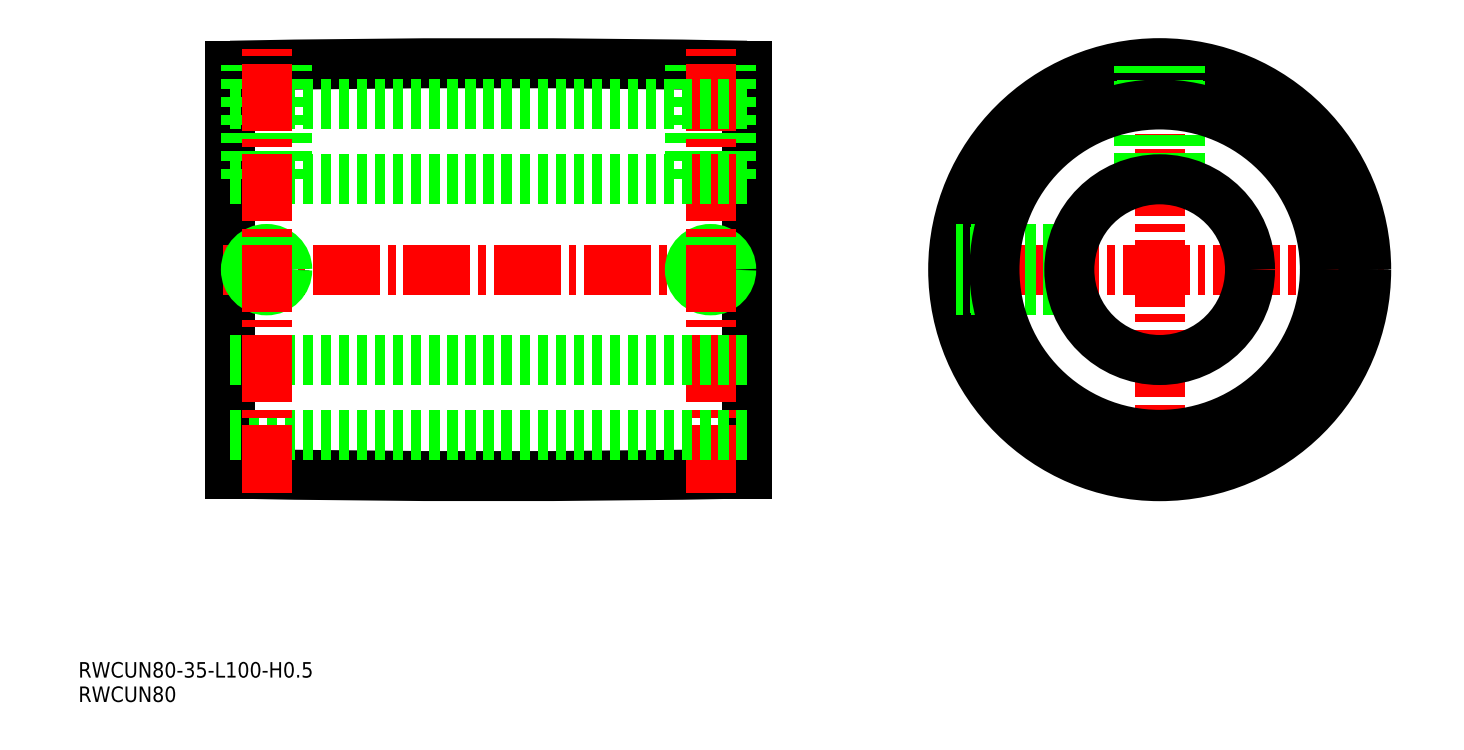
<metadata>
{"format":"dxf","ext":"dxf","renderer":"ezdxf+matplotlib","layout":"modelspace","background":"white","min_lineweight":24,"dpi":150}
</metadata>
<code>
0
SECTION
2
ENTITIES
0
TEXT
8
0
10
83.54
20
151.6
30
0
40
3
1
RWCUN80-35-L100-H0.5
0
TEXT
8
0
10
83.54
20
146.9
30
0
40
3
1
RWCUN80
0
LINE
8
0
10
113
20
191.1
30
0
11
113
21
270.1
31
0
0
LINE
8
CENTER
10
111.5
20
230.6
30
0
11
214.5
21
230.6
31
0
0
LINE
8
0
10
213
20
191.1
30
0
11
213
21
270.1
31
0
0
ARC
8
0
10
163
20
-2230
30
0
40
2500
50
88.85
51
91.15
0
LINE
8
CENTER
10
250.8
20
230.6
30
0
11
336.5
21
230.6
31
0
0
LINE
8
CENTER
10
293
20
188.4
30
0
11
293
21
273.6
31
0
0
CIRCLE
8
0
10
293
20
230.6
30
0
40
39.5
0
CIRCLE
8
0
10
293
20
230.6
30
0
40
40
0
ARC
8
0
10
163
20
2691
30
0
40
2500
50
268.9
51
271.1
0
LINE
8
0
10
210
20
248.1
30
0
11
210
21
270.2
31
0
0
LINE
8
0
10
202
20
248.1
30
0
11
202
21
270.3
31
0
0
LINE
8
0
10
202.6
20
248.1
30
0
11
202.6
21
270.3
31
0
0
LINE
8
0
10
209.5
20
248.1
30
0
11
209.5
21
270.2
31
0
0
CIRCLE
8
0
10
206
20
230.6
30
0
40
3.458
0
CIRCLE
8
0
10
206
20
230.6
30
0
40
4
0
LINE
8
CENTER
10
206
20
187.4
30
0
11
206
21
273.6
31
0
0
LINE
8
0
10
296.5
20
247.8
30
0
11
296.5
21
270
31
0
0
LINE
8
0
10
289.6
20
247.8
30
0
11
289.6
21
270
31
0
0
LINE
8
0
10
289
20
247.6
30
0
11
289
21
270
31
0
0
LINE
8
0
10
297
20
247.6
30
0
11
297
21
270
31
0
0
LINE
8
0
10
276
20
226.6
30
0
11
253.6
21
226.6
31
0
0
LINE
8
0
10
275.9
20
227.2
30
0
11
253.6
21
227.2
31
0
0
LINE
8
0
10
276
20
234.6
30
0
11
253.6
21
234.6
31
0
0
LINE
8
0
10
275.9
20
234.1
30
0
11
253.6
21
234.1
31
0
0
LINE
8
0
10
113
20
248.1
30
0
11
213
21
248.1
31
0
0
LINE
8
0
10
113
20
213.1
30
0
11
213
21
213.1
31
0
0
LINE
8
0
10
213
20
198.6
30
0
11
113
21
198.6
31
0
0
LINE
8
0
10
213
20
262.6
30
0
11
113
21
262.6
31
0
0
CIRCLE
8
0
10
293
20
230.6
30
0
40
17.5
0
CIRCLE
8
0
10
293
20
230.6
30
0
40
32
0
LINE
8
0
10
116
20
248.1
30
0
11
116
21
270.2
31
0
0
LINE
8
0
10
124
20
248.1
30
0
11
124
21
270.3
31
0
0
LINE
8
0
10
123.5
20
248.1
30
0
11
123.5
21
270.3
31
0
0
LINE
8
0
10
116.6
20
248.1
30
0
11
116.6
21
270.2
31
0
0
CIRCLE
8
0
10
120
20
230.6
30
0
40
3.458
0
CIRCLE
8
0
10
120
20
230.6
30
0
40
4
0
LINE
8
CENTER
10
120
20
187.4
30
0
11
120
21
273.6
31
0
0
VIEWPORT
8
0
10
5.614
20
3.902
30
0
40
9.313
41
6.293
68
     1
69
     1
0
VIEWPORT
8
0
10
5.614
20
3.902
30
0
40
8.982
41
6.243
68
     2
69
     2
0
ENDSEC
0
EOF

</code>
